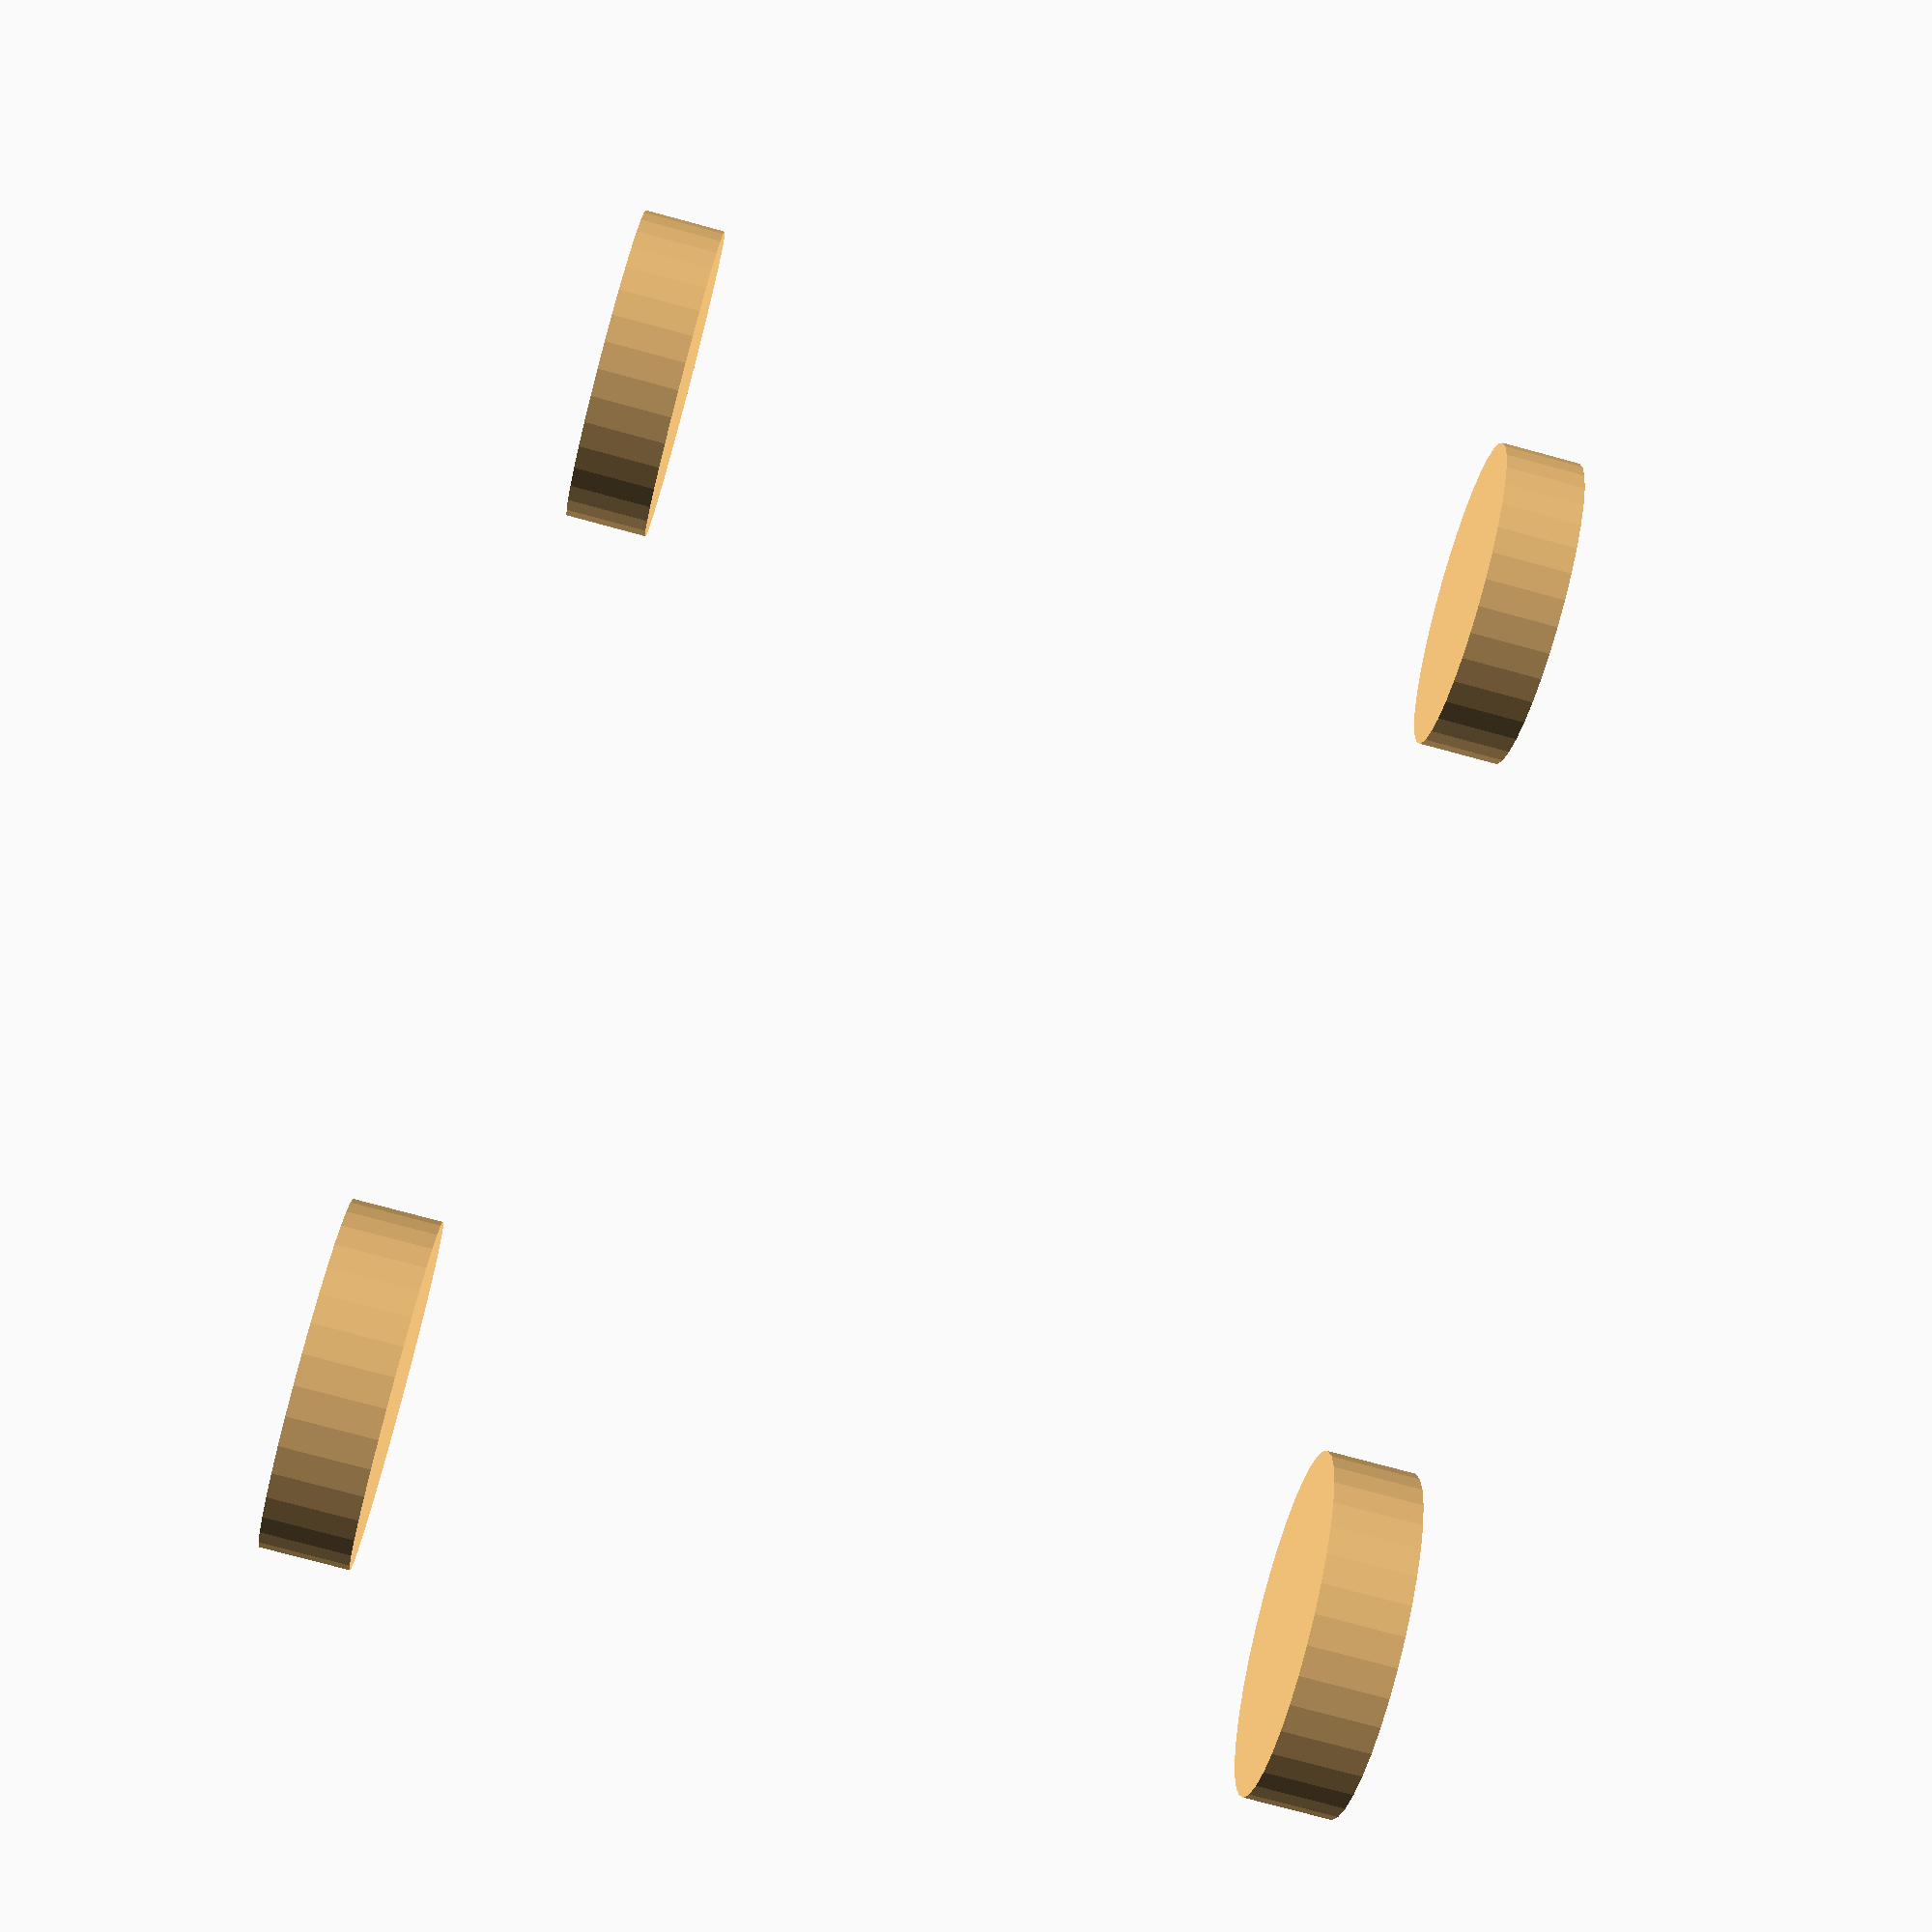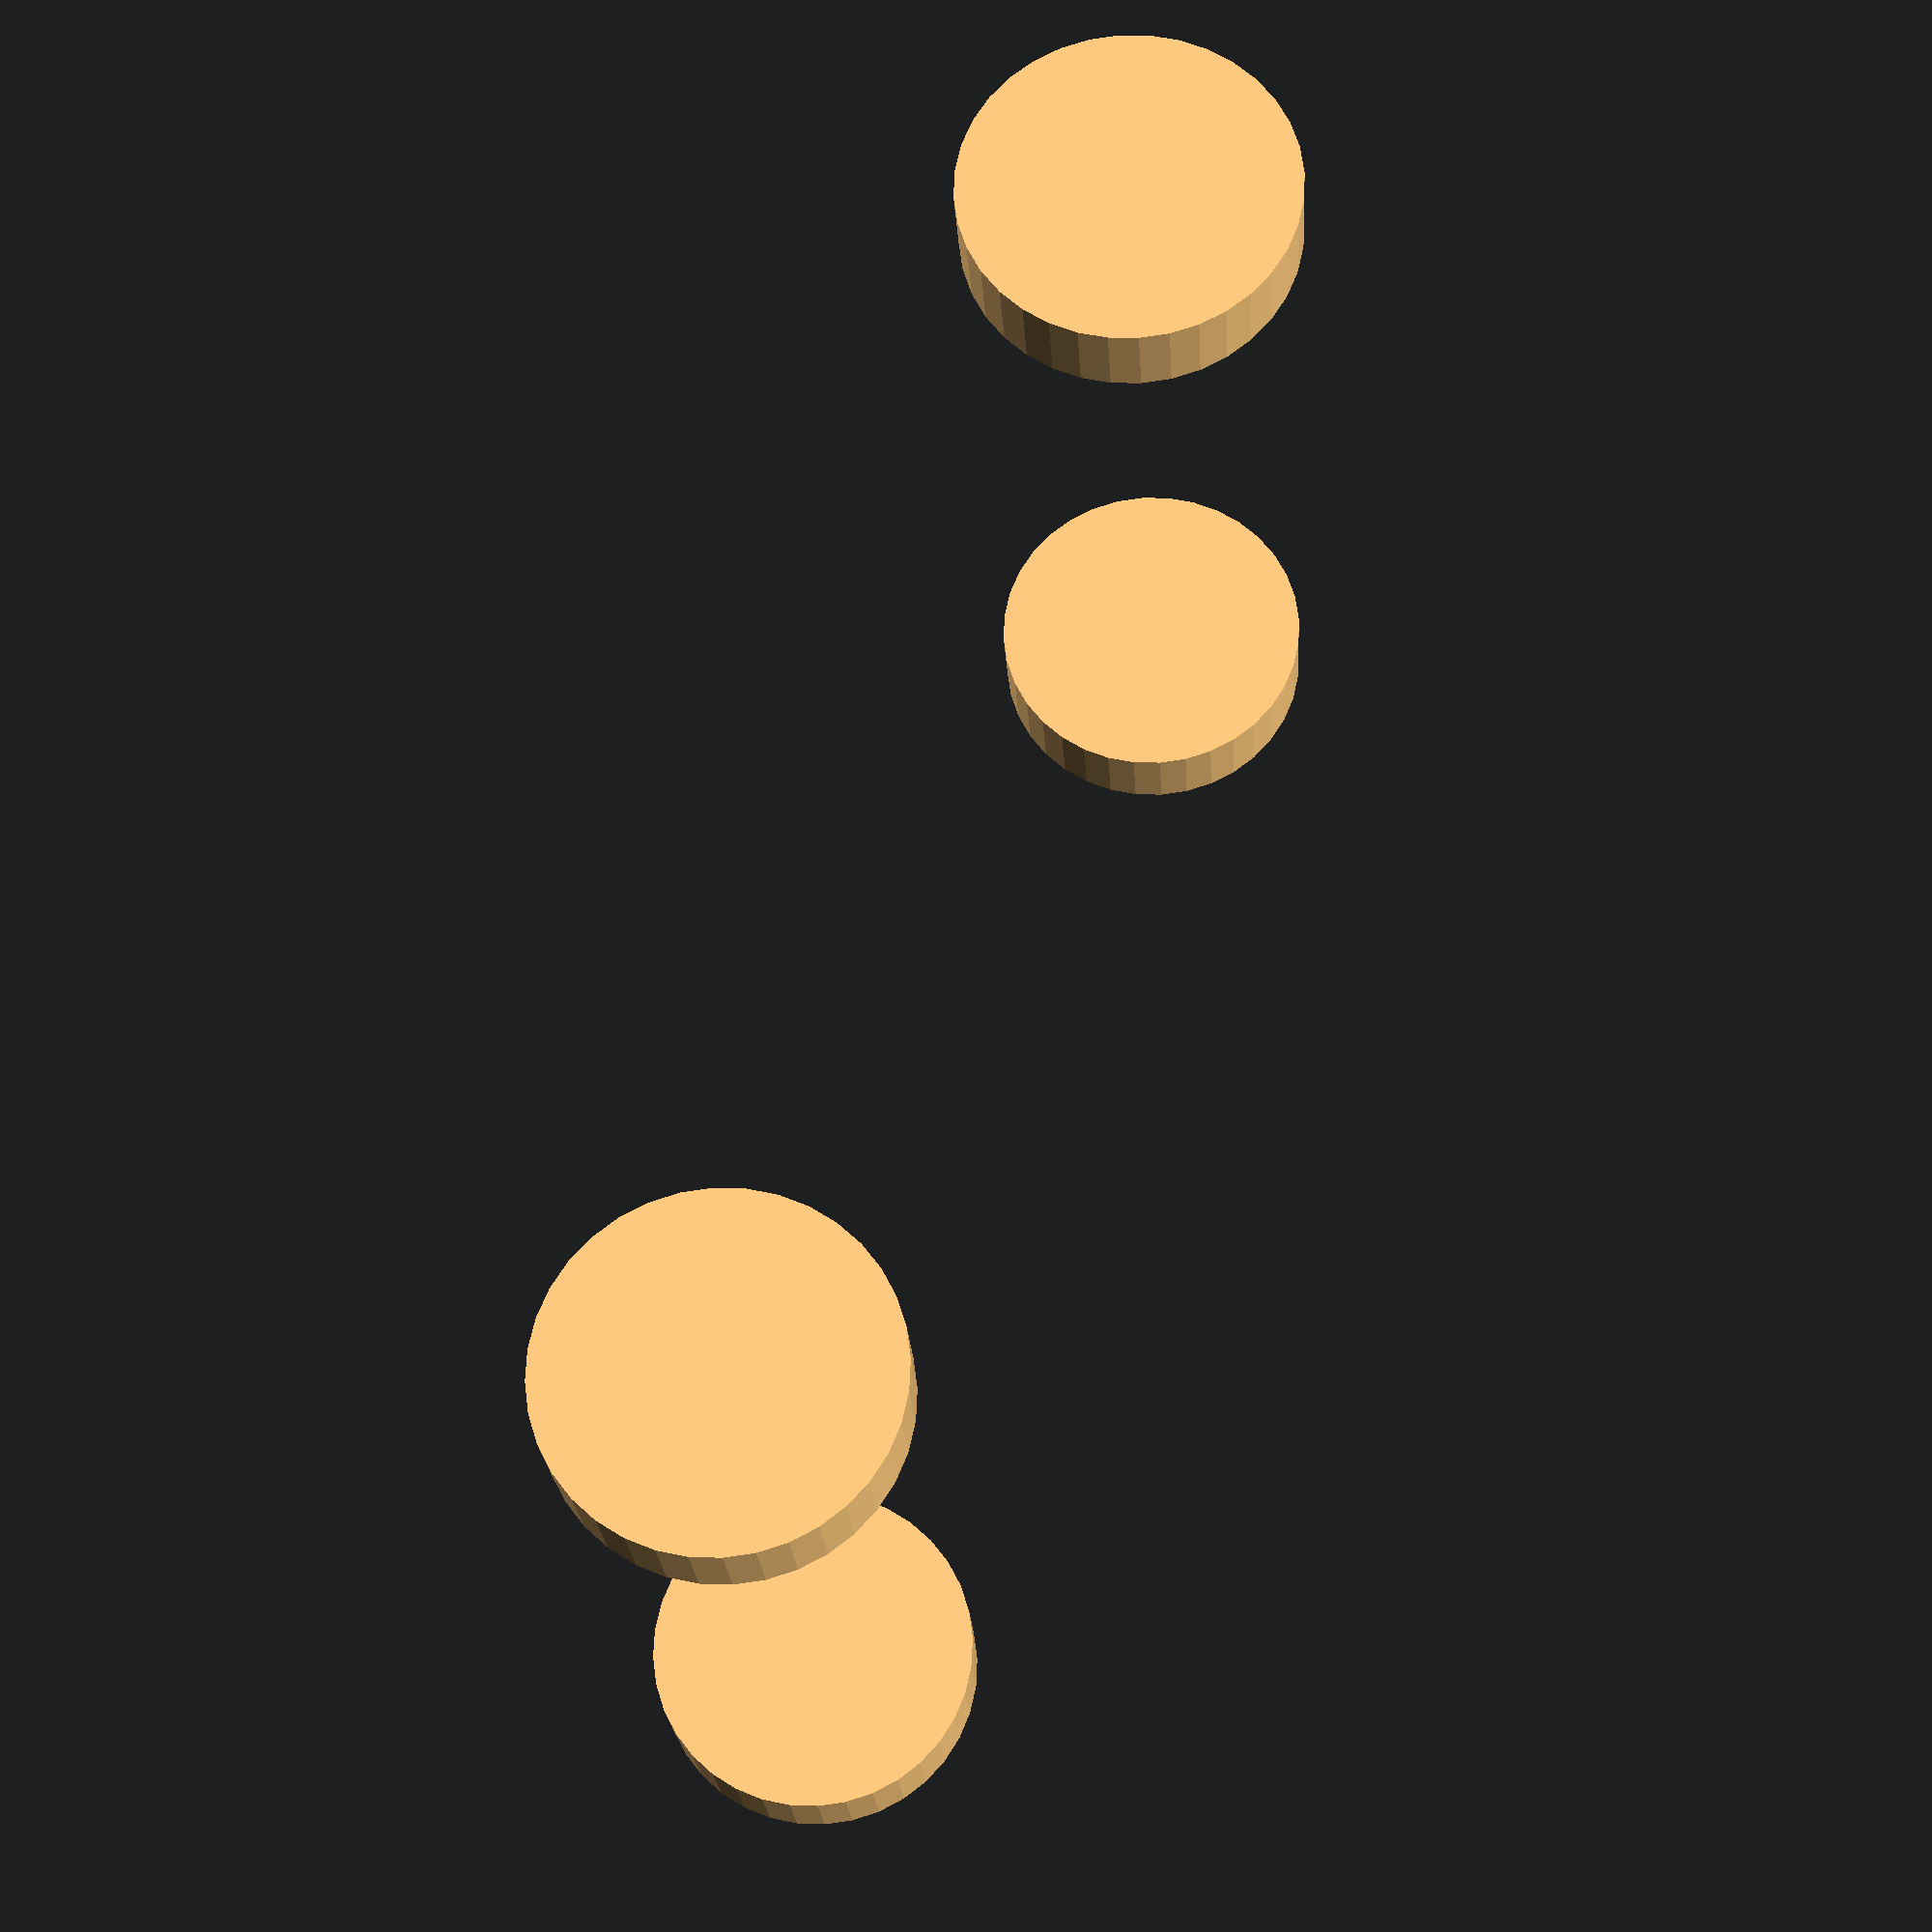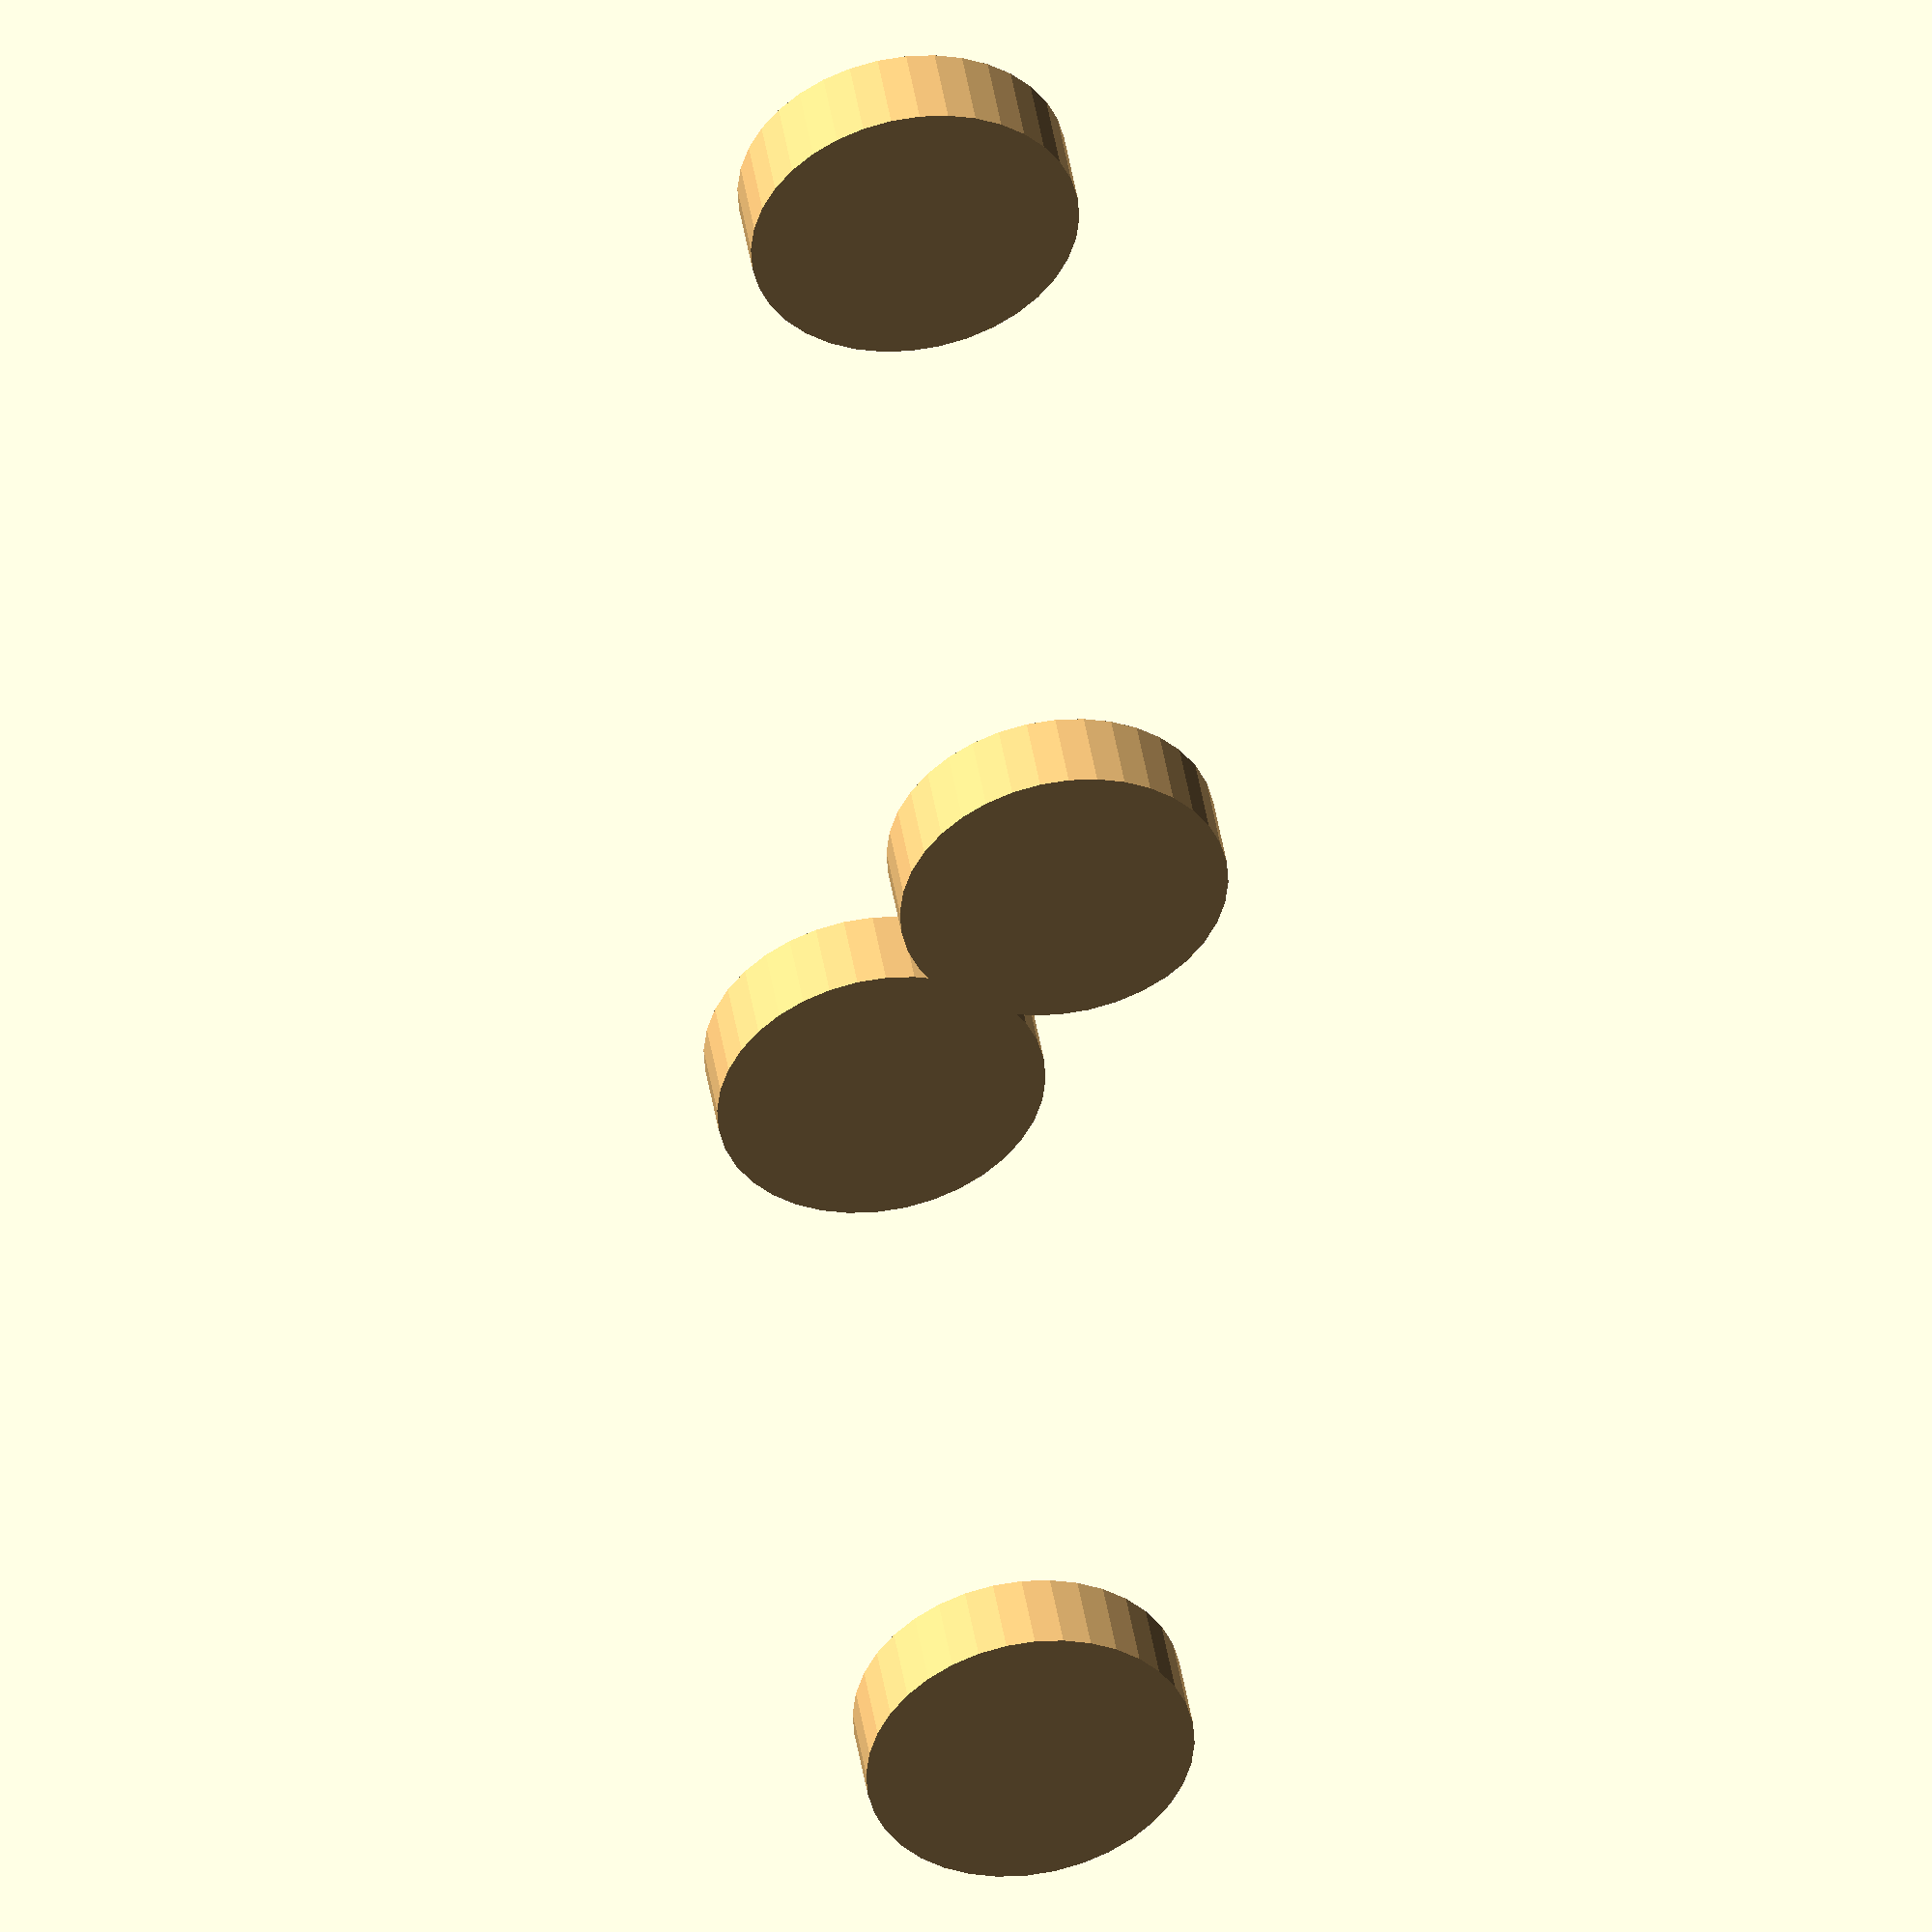
<openscad>
module link_female_left() {
	color([.5, .8, .5, 1.]) {
		difference() {
			dxf_linear_extrude(file="link.dxf", layer="0", height=6, center=false, $fn=100);
			translate([0,0,-.2]) {
				cylinder(r=6.8,h=3.5,center=false, $fn=36);
				translate([50,0,0]) {
					cylinder(r=6.8,h=3.5,center=false, $fn=36);
				}
			}
			translate([0,0,3]) {
				cylinder(r=14.2,h=3.5,center=false, $fn=36);
				translate([50,0,0]) {
					cylinder(r=14.2,h=3.5,center=false, $fn=36);
				}
			}
		}
	}
}

module link_male_left() {
	color([1, .8, .5, 1.]) {
		translate([50,0,6]){
			rotate([0,180,0]) {
				union() {
					difference() {
						dxf_linear_extrude(file="link.dxf", layer="0", height=6, center=false, $fn=100);
						translate([0,0,3]) {
							cylinder(r=14.2,h=3.5,center=false, $fn=36);
							translate([50,0,0]) {
								cylinder(r=14.2,h=3.5,center=false, $fn=36);
							}
						}
					}
					translate([0,0,2.5]) {
						cylinder(r=6.8,h=3.5,center=false, $fn=36);
						translate([50,0,0]) {
							cylinder(r=6.8,h=3.5,center=false, $fn=36);
						}
					}
				}
			}
		}
	}
}

module horizontal_part() {
	color([.8, .7, .9, 1.]) {
		difference() { // all cubes are for the chamfer
			dxf_linear_extrude(file="link.dxf", layer="horizontal", height=3, center=false, $fn=100);
			translate([10-3.2,-1.1,3.2]) {
				rotate([0,45,0]) {
					cube(size = [10,7,6], center = false);
				}
				translate([0,37.4,0]) {
					rotate([0,45,0]) {
						cube(size = [10,7,6], center = false);
					}
				}
			}
			translate([-10-3.2,-1.1,-3.2]) {
				rotate([0,-45,0]) {
					cube(size = [10,7,6], center = false);
				}
				translate([0,37.4,0]) {
					rotate([0,-45,0]) {
						cube(size = [10,7,6], center = false);
					}
				}
			}
		}
	}
}

module top_part() {
	translate([25,-14,0]) {
		rotate([90, 0, 0]) {
			horizontal_part();
		}
	}
}

module bottom_part() {
	translate([25,14,42]) {
		rotate([-90, 0, 0]) {
			horizontal_part();
		}
	}
}

translate([-50,0,0]) {
	link_female();
}

rotate([0,0,30*sin($t*180)]) {
	link_male();
}

module link_male() {
	link_male_left();
	translate([0,0,42]) {
		rotate([180, 0, 0]) {
			link_male_left();
		}
	}
	top_part();
	bottom_part();
}
module link_female() {
	link_female_left();
	translate([0,0,42]) {
		rotate([180, 0, 0]) {
			link_female_left();
		}
	}
	top_part();
	bottom_part();
}



/*
translate([50,0,0]) {
	rotate([0,0,29.5]) {
		link_female();
		translate([50,0,0]) {
			rotate([0,0,29.5]) {
				link_male();
				translate([50,0,0]) {
					rotate([0,0,29.5]) {
						link_female();
						translate([50,0,0]) {
							rotate([0,0,29.5]) {
								link_male();
								translate([50,0,0]) {
									rotate([0,0,29.5]) {
										link_female();
										translate([50,0,0]) {
											rotate([0,0,29.5]) {
												link_male();
												translate([50,0,0]) {
													link_female();
												}
											}
										}
									}
								}
							}
						}
					}
				}
			}
		}
	}
}

*/

</openscad>
<views>
elev=257.6 azim=136.3 roll=105.1 proj=p view=solid
elev=22.5 azim=287.5 roll=3.3 proj=p view=wireframe
elev=134.5 azim=268.4 roll=9.1 proj=o view=solid
</views>
